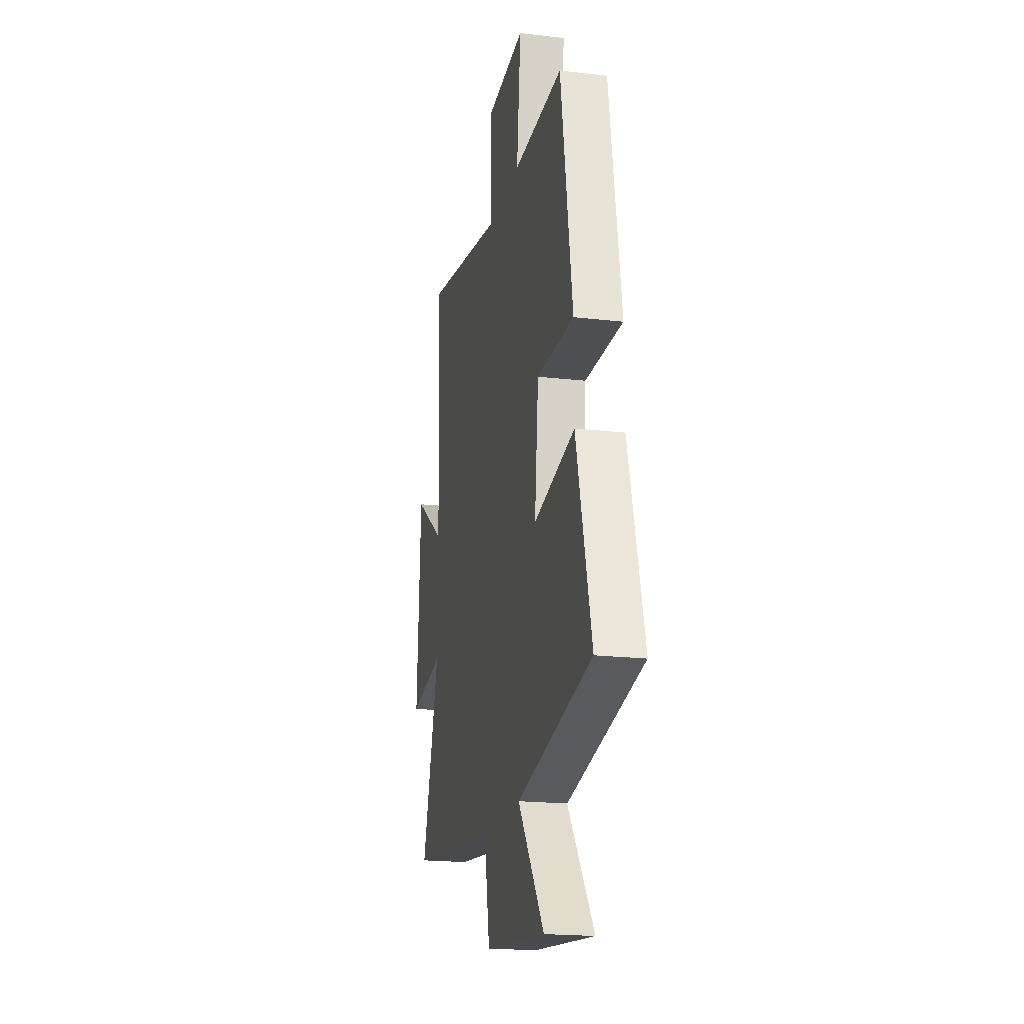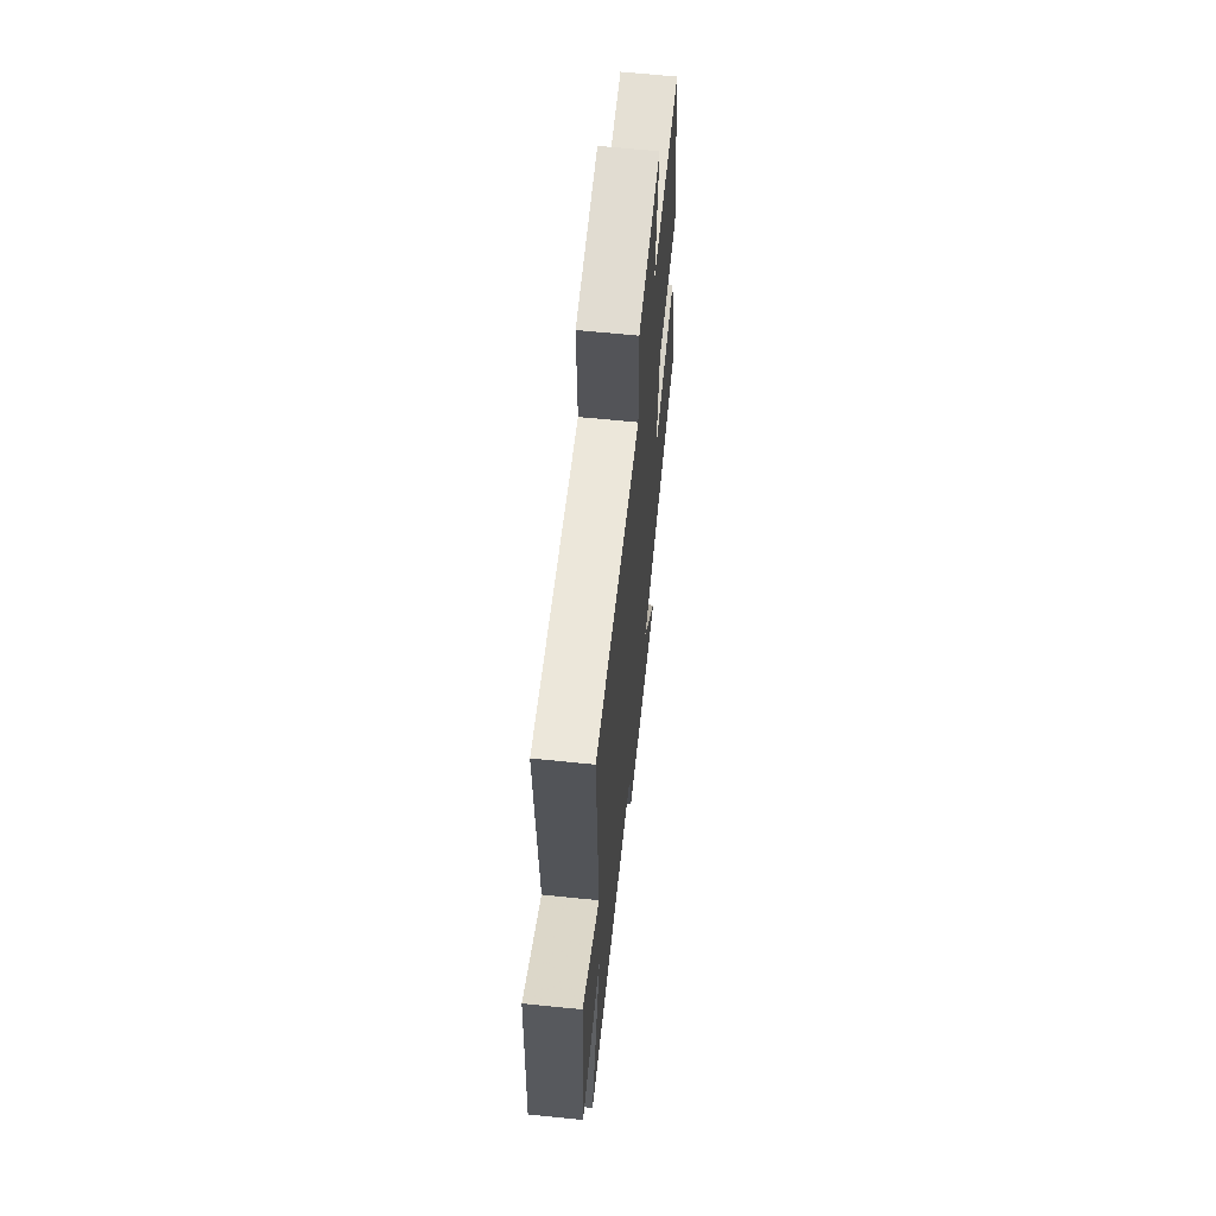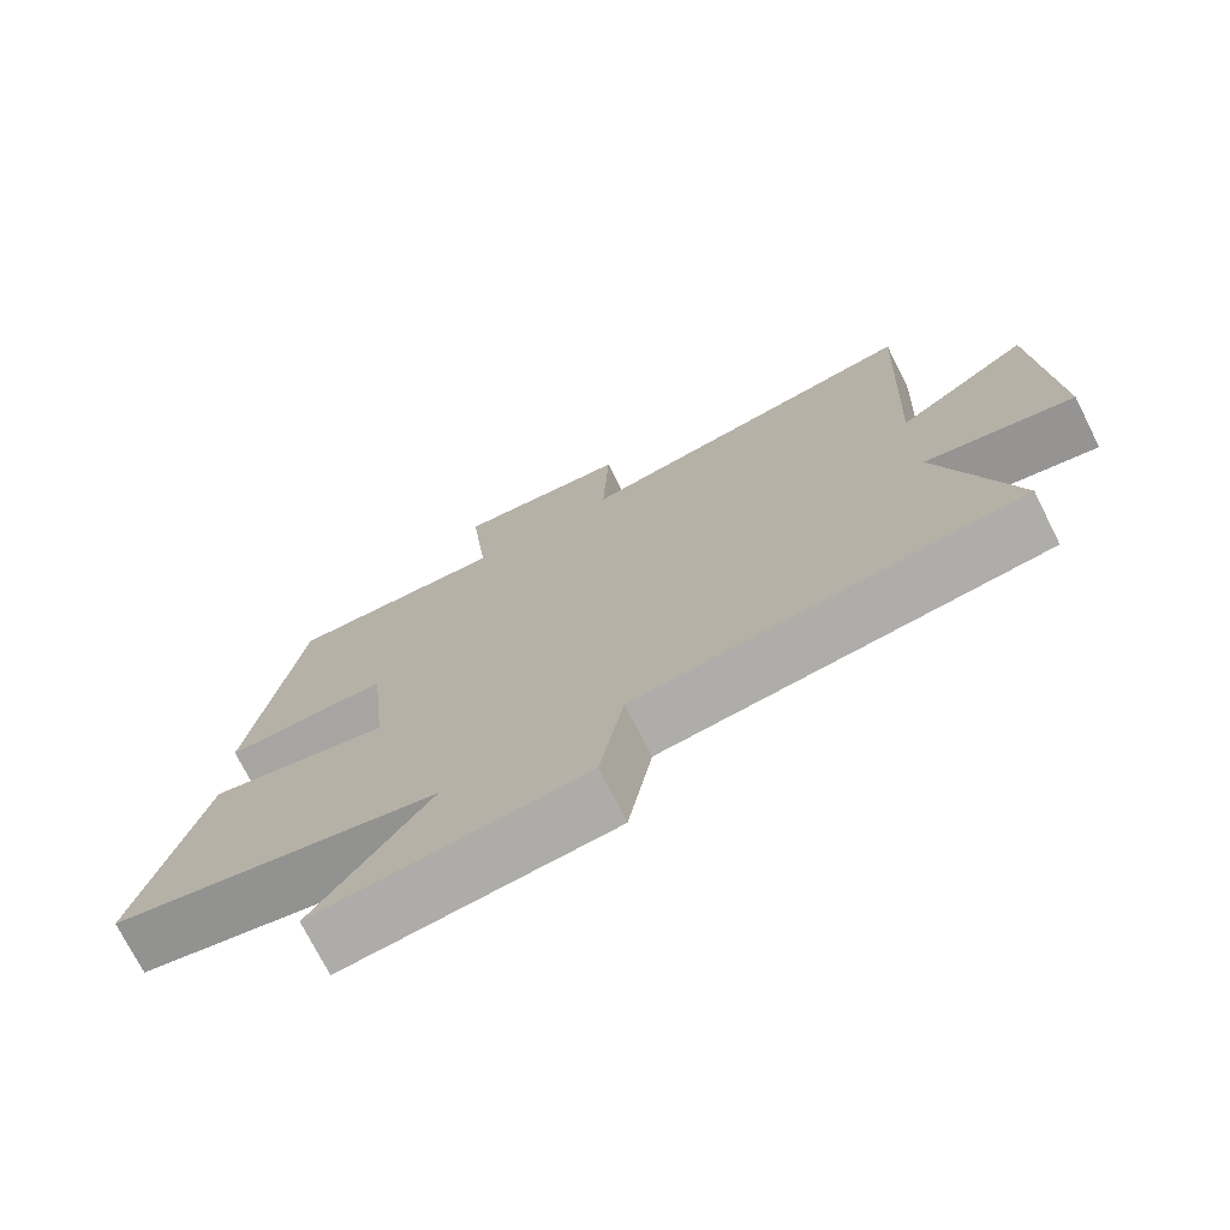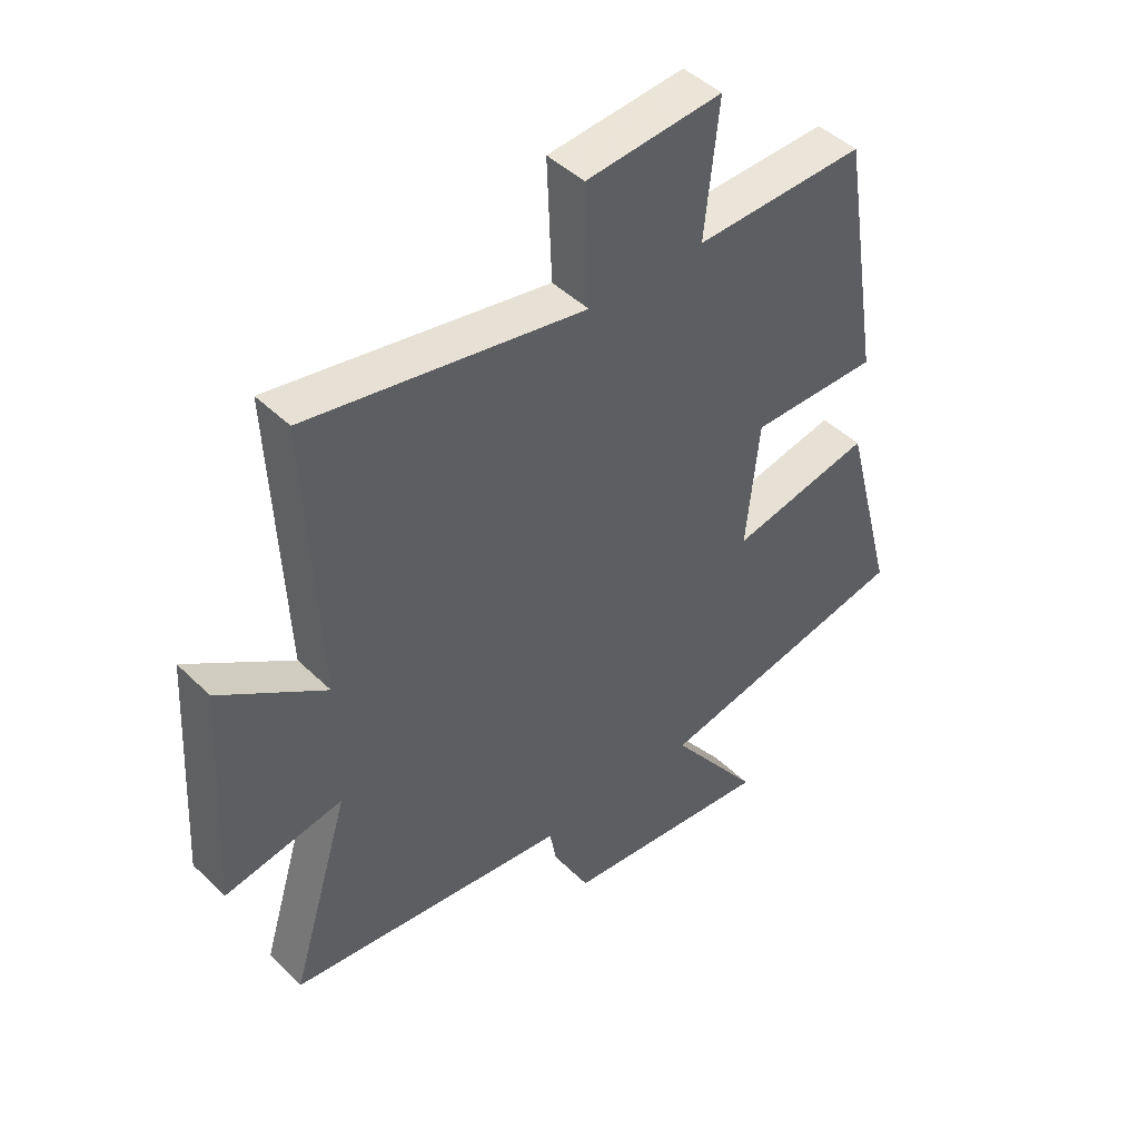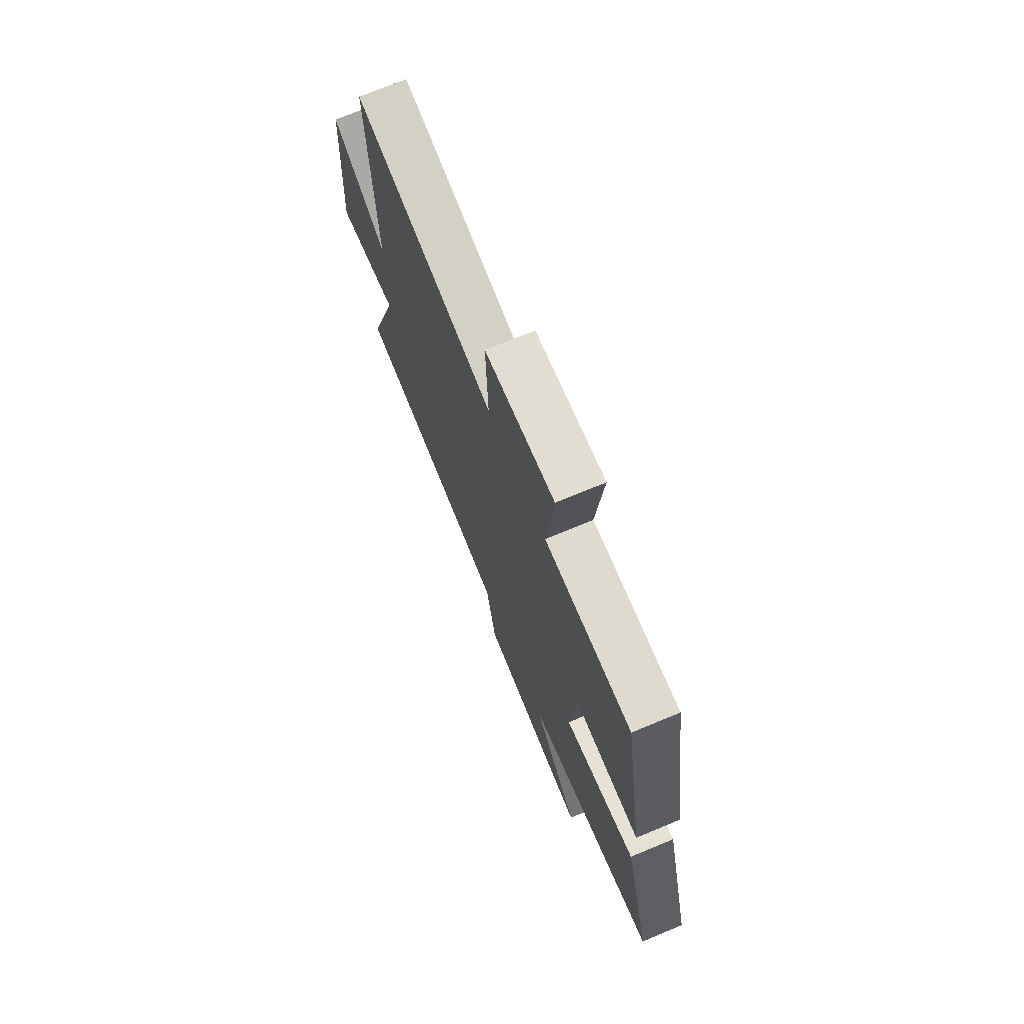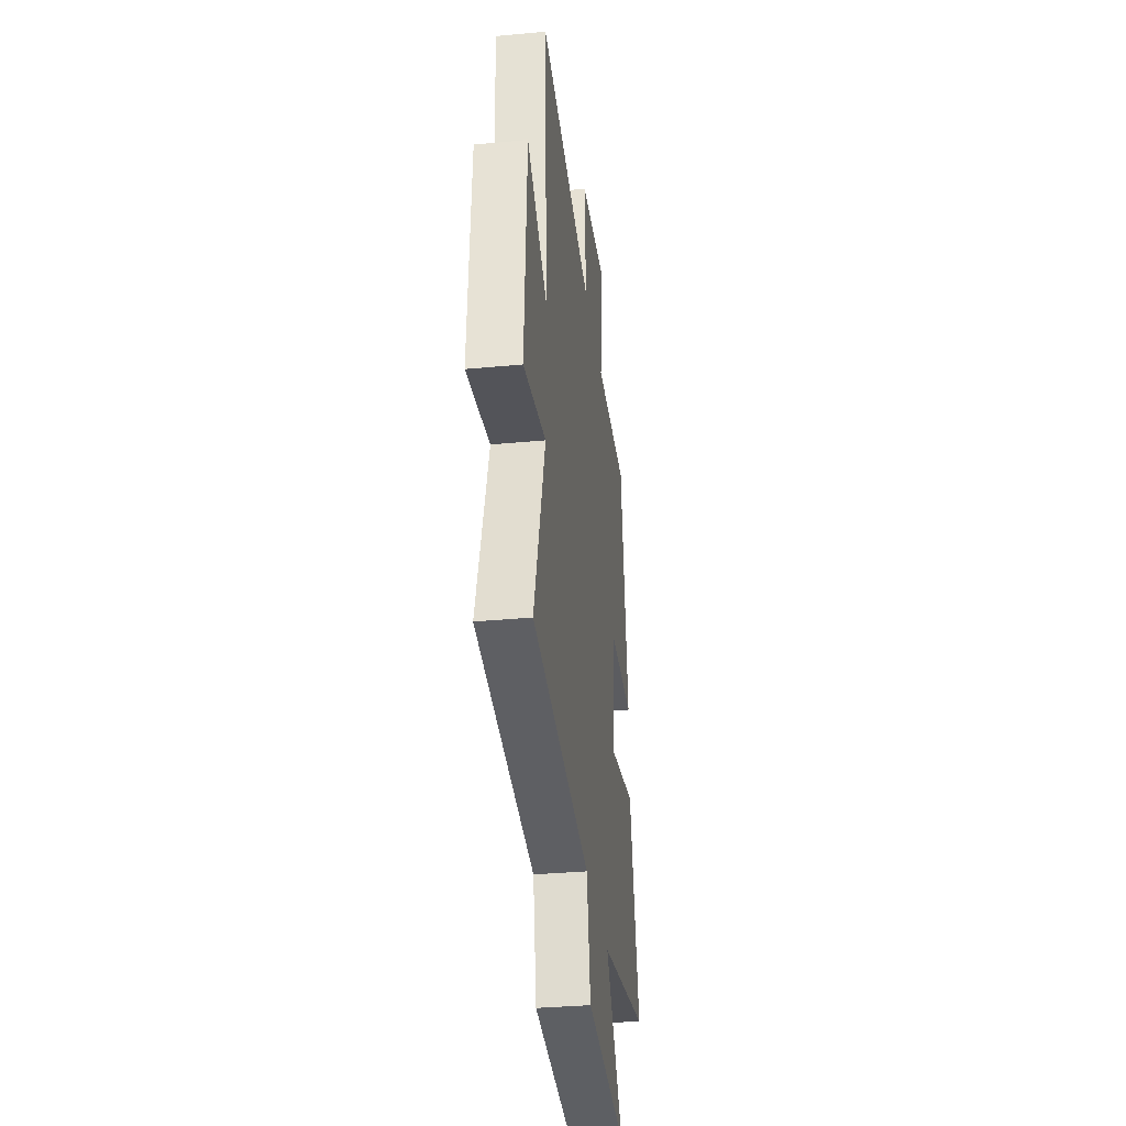
<metadata>
{"format":"obj","ext":"obj","renderer":"f3d","projection":"perspective","resolution":1024,"background":"white","views":[{"elev":-19.6,"azim":-102.2,"up":"+Z"},{"elev":64.0,"azim":95.9,"up":"+Z"},{"elev":-73.6,"azim":26.7,"up":"+Z"},{"elev":45.4,"azim":138.0,"up":"+Z"},{"elev":72.1,"azim":-112.6,"up":"+Z"},{"elev":-34.0,"azim":97.3,"up":"+Z"}]}
</metadata>
<code>
v 0.6 0.07 -0.437
v 0.085 0.07 -0.5
v 0.053 0.07 -0.674
v -0.305 0.07 -0.712
v -0.151 0.07 -0.5
v -0.589 0.07 -0.411
v -0.5 0.07 -0.072
v -0.261 0.07 -0.122
v -0.283 0.07 0.092
v -0.5 0.07 0.09
v -0.432 0.07 0.508
v -0.144 0.07 0.5
v -0.168 0.07 0.724
v 0.062 0.07 0.704
v 0.054 0.07 0.5
v 0.521 0.07 0.585
v 0.5 0.07 0.113
v 0.678 0.07 0.235
v 0.7 0.07 -0.145
v 0.5 0.07 -0.109
v 0.6 0 -0.437
v 0.085 0 -0.5
v 0.053 0 -0.674
v -0.305 0 -0.712
v -0.151 0 -0.5
v -0.589 0 -0.411
v -0.5 0 -0.072
v -0.261 0 -0.122
v -0.283 0 0.092
v -0.5 0 0.09
v -0.432 0 0.508
v -0.144 0 0.5
v -0.168 0 0.724
v 0.062 0 0.704
v 0.054 0 0.5
v 0.521 0 0.585
v 0.5 0 0.113
v 0.678 0 0.235
v 0.7 0 -0.145
v 0.5 0 -0.109
f 17 18 19 20
f 15 16 17
f 15 17 20
f 12 13 14 15
f 12 15 20 1
f 9 10 11 12
f 8 9 12 1
f 5 6 7 8
f 2 3 4 5
f 1 2 5 8
f 40 39 38 37
f 37 36 35
f 40 37 35
f 35 34 33 32
f 21 40 35 32
f 32 31 30 29
f 21 32 29 28
f 28 27 26 25
f 25 24 23 22
f 28 25 22 21
f 1 21 22 2
f 2 22 23 3
f 3 23 24 4
f 4 24 25 5
f 5 25 26 6
f 6 26 27 7
f 7 27 28 8
f 8 28 29 9
f 9 29 30 10
f 10 30 31 11
f 11 31 32 12
f 12 32 33 13
f 13 33 34 14
f 14 34 35 15
f 15 35 36 16
f 16 36 37 17
f 17 37 38 18
f 18 38 39 19
f 19 39 40 20
f 20 40 21 1

</code>
